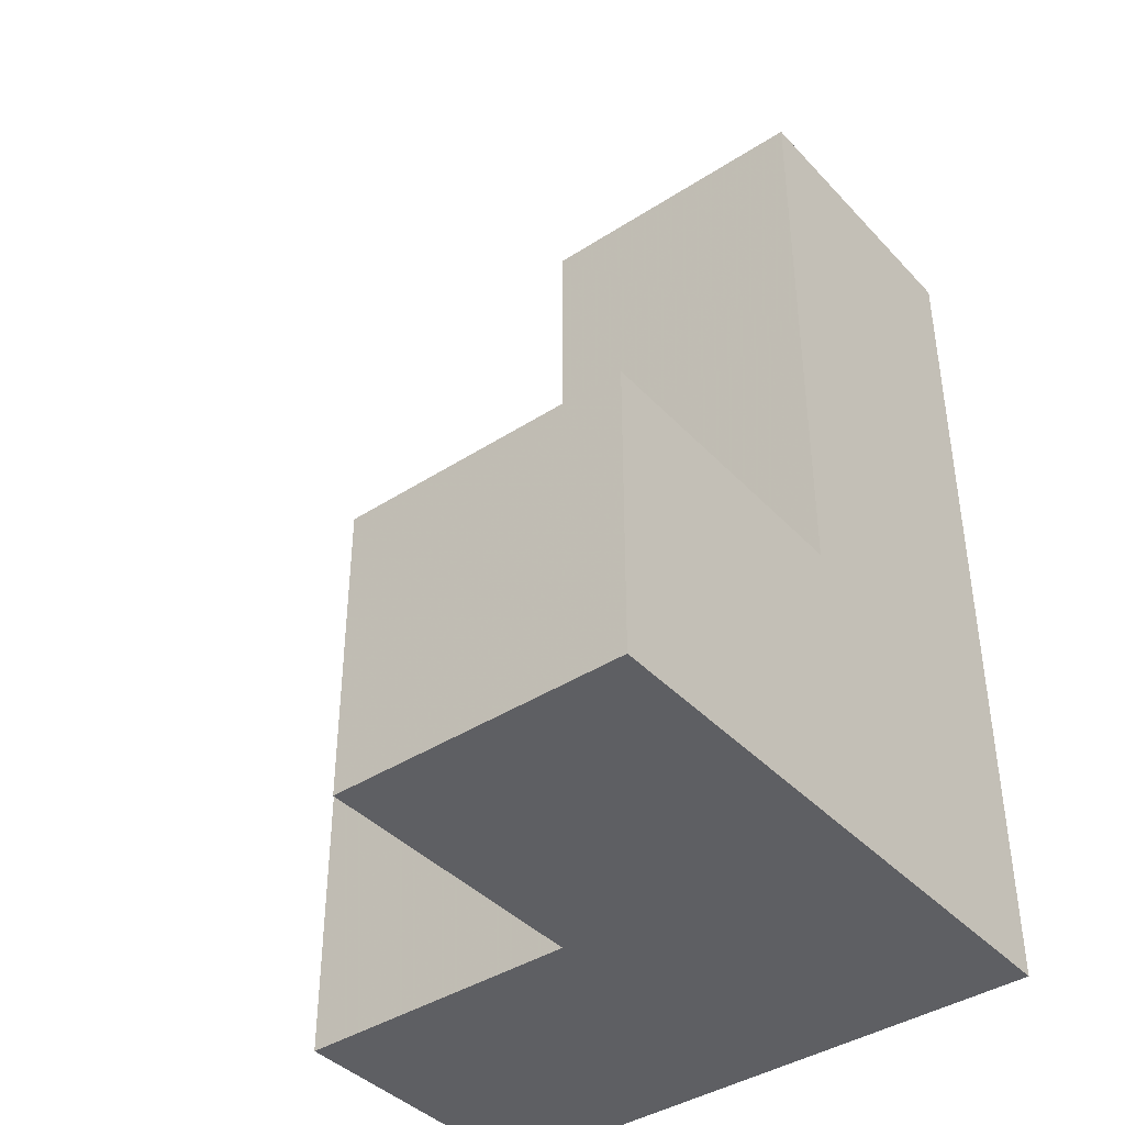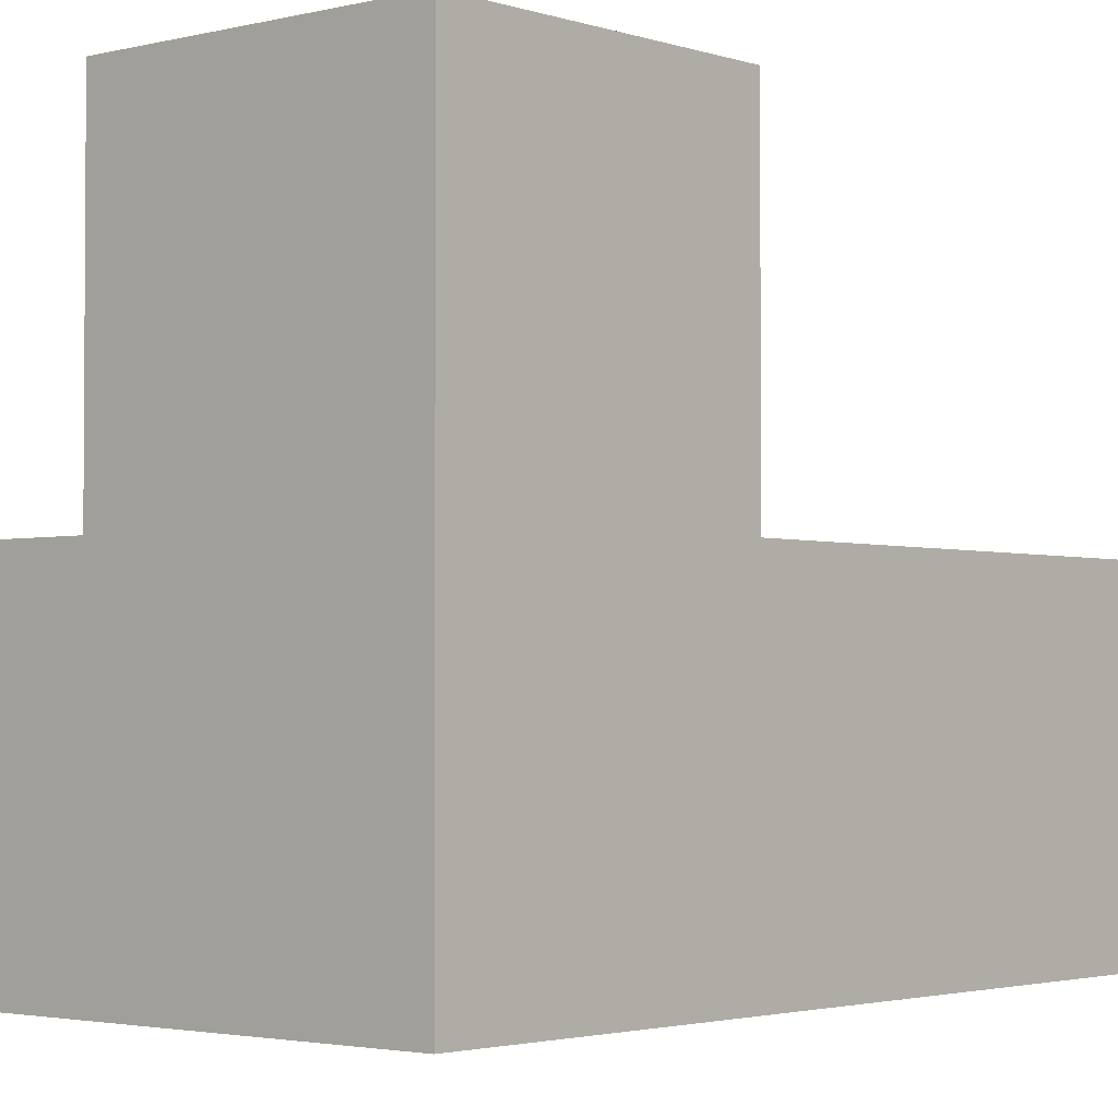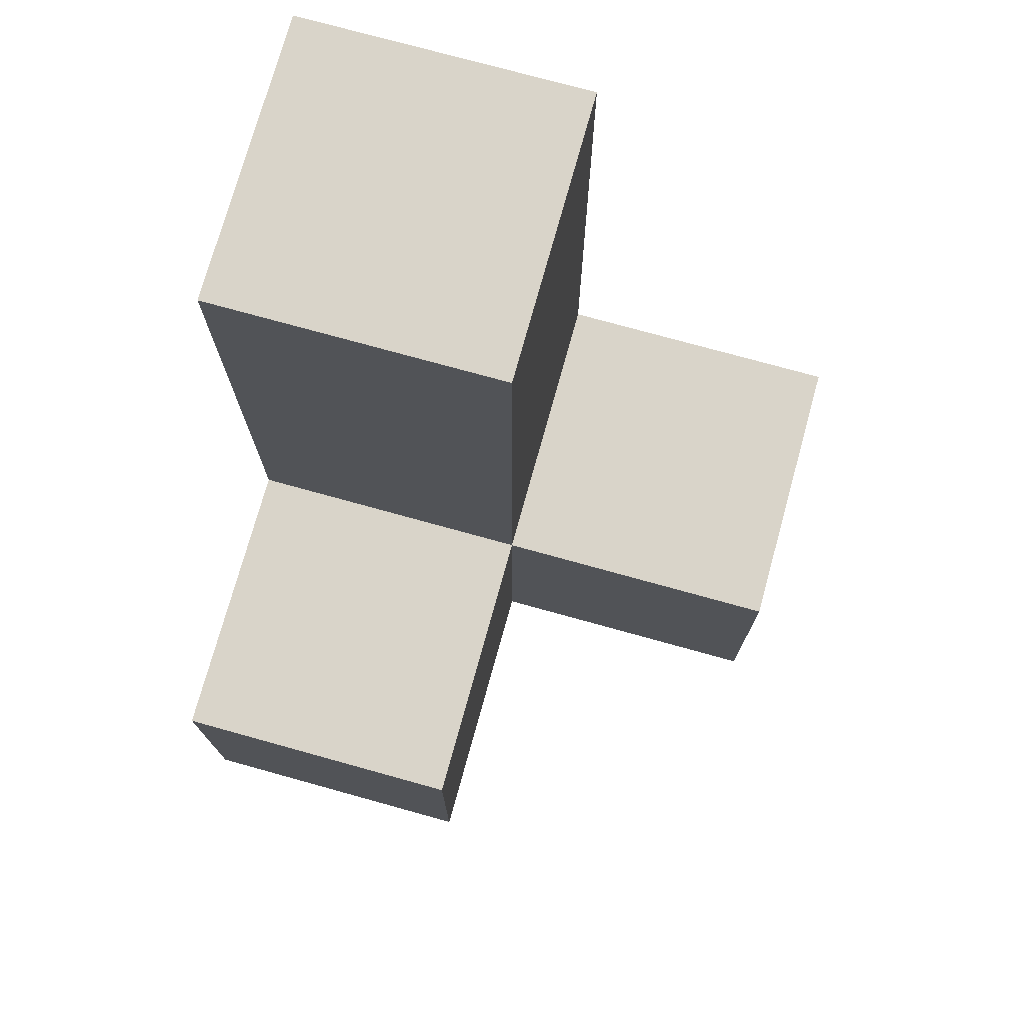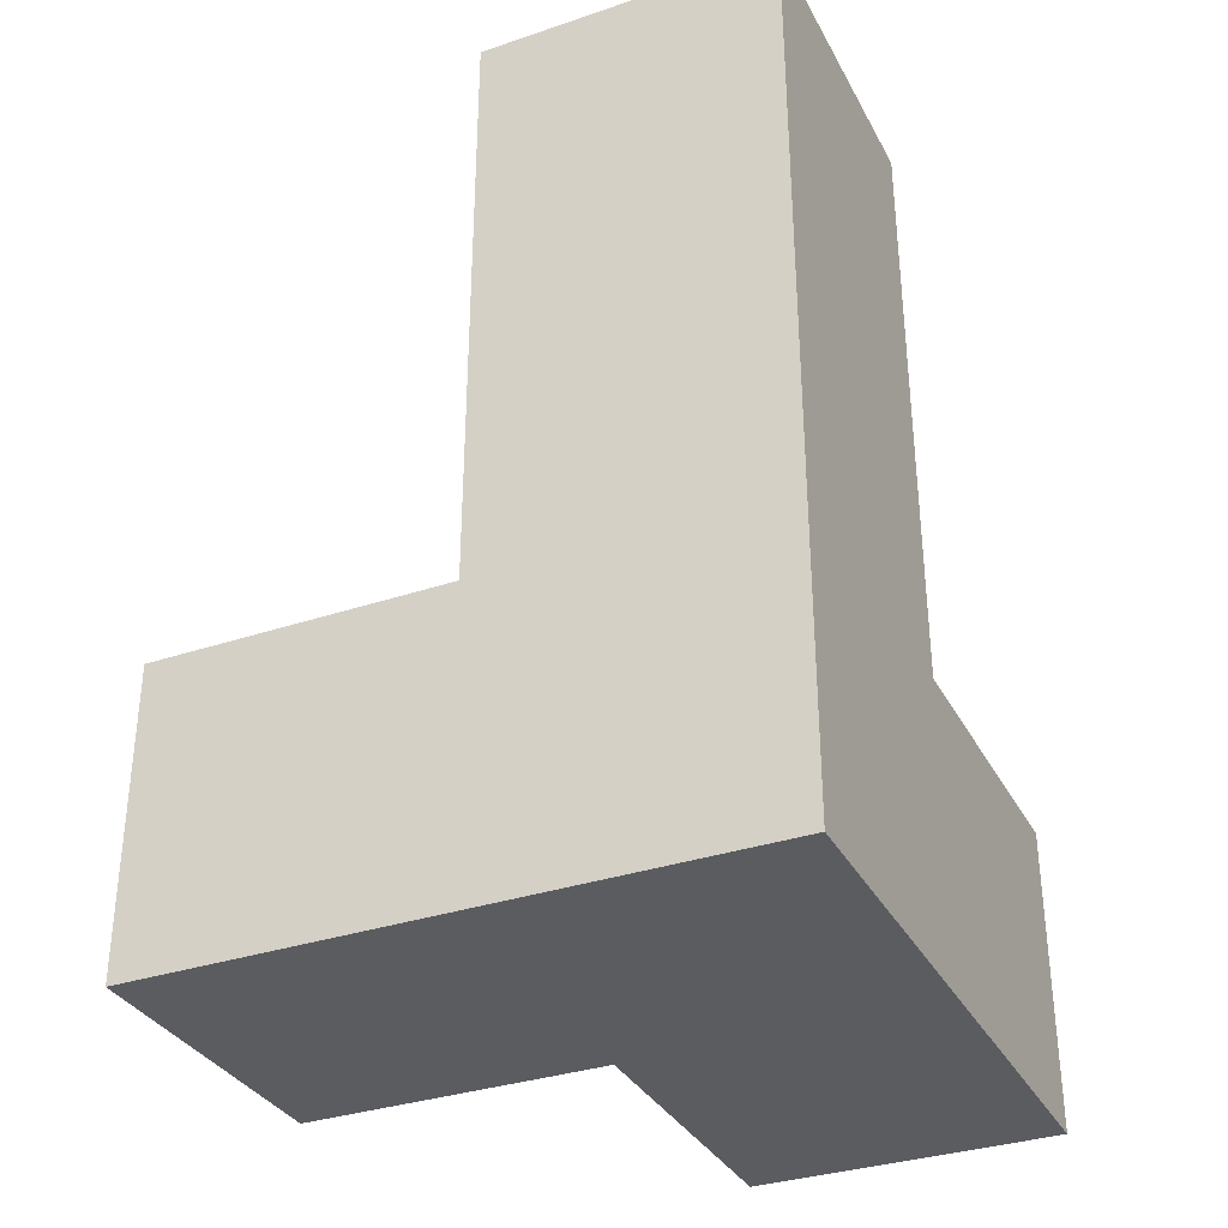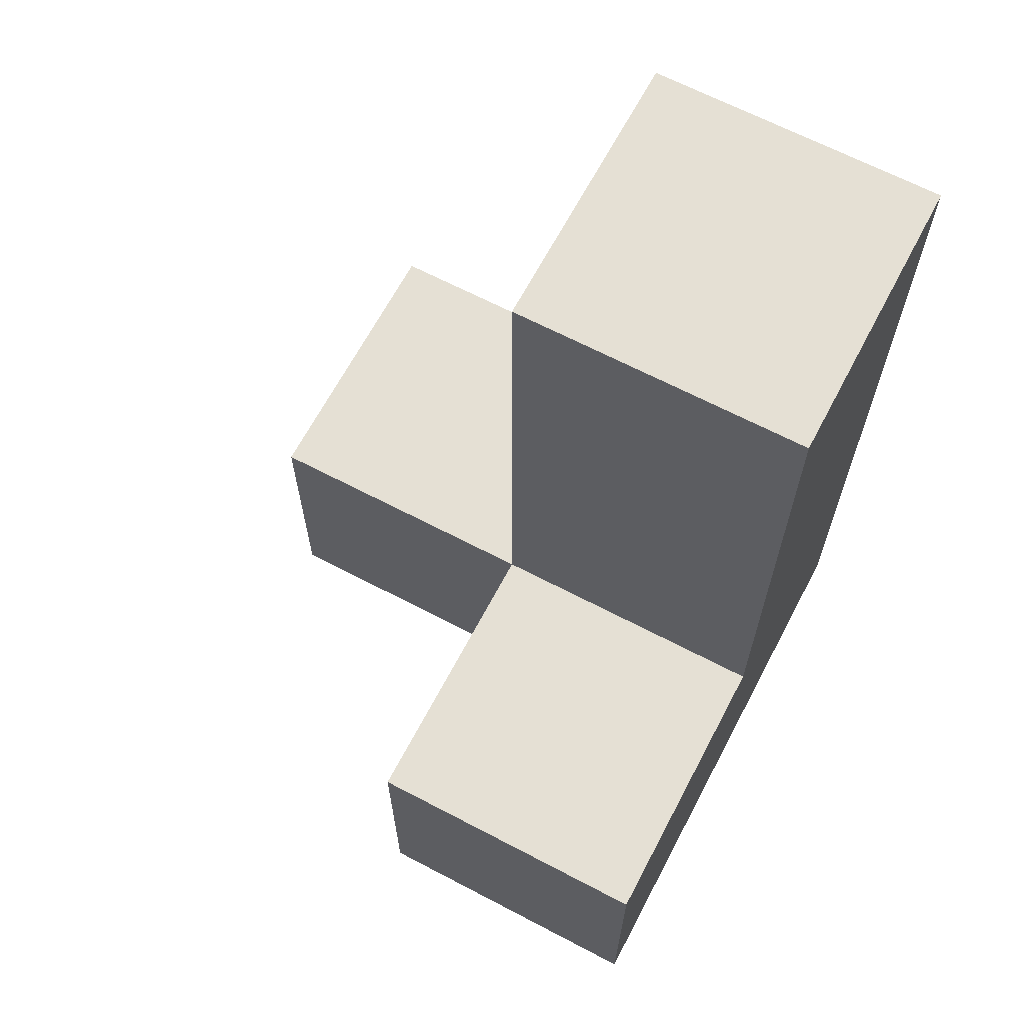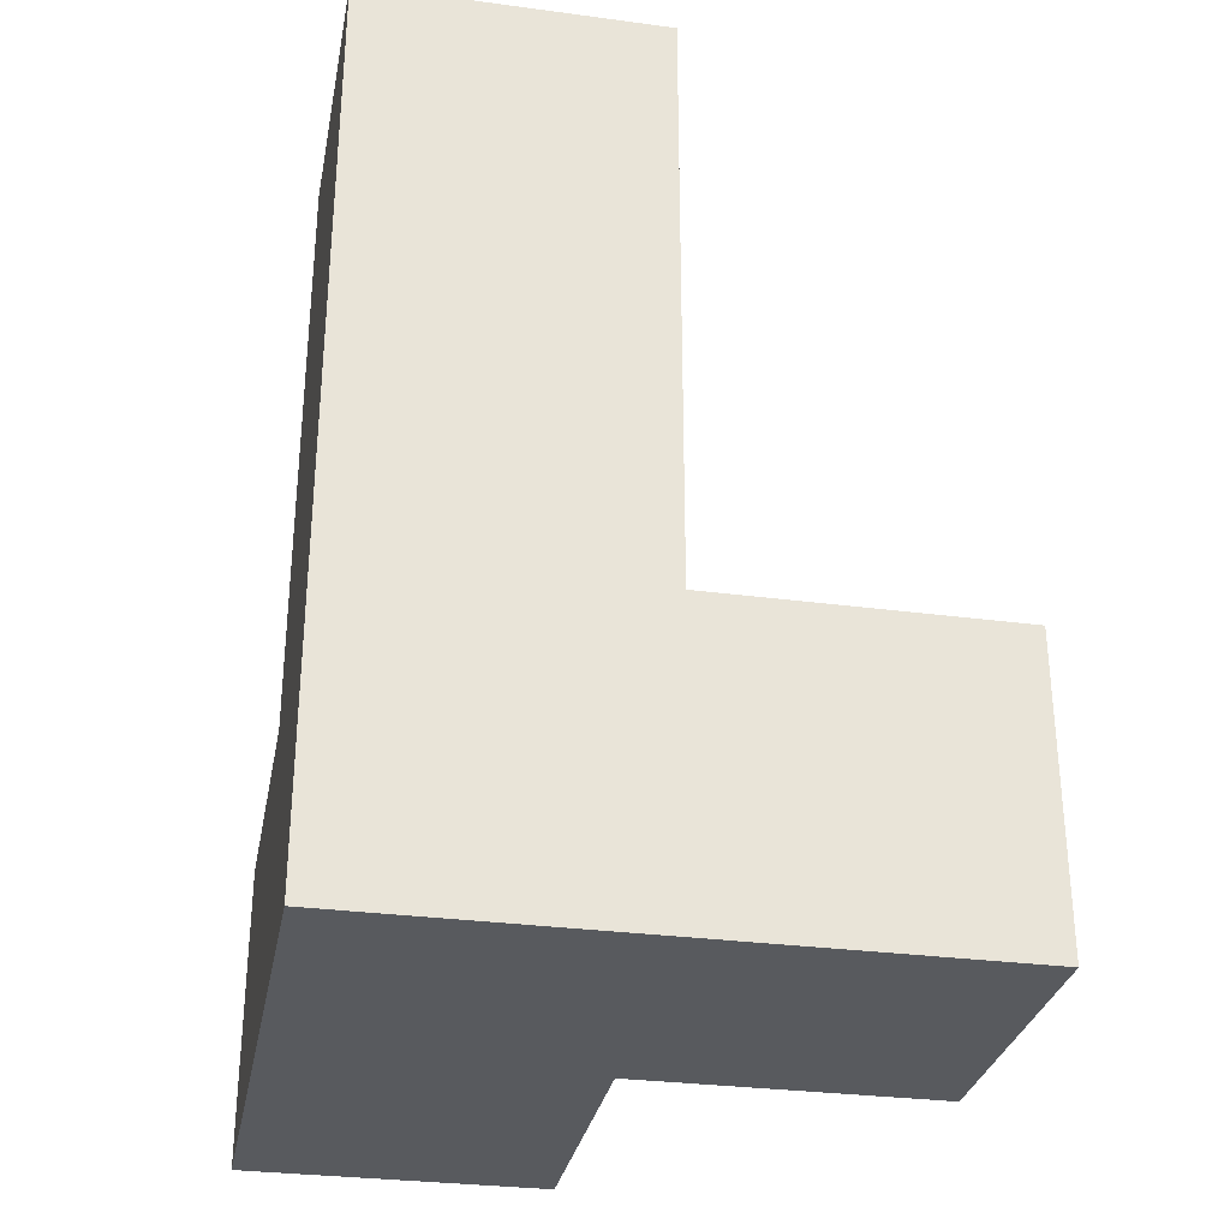
<metadata>
{"format":"obj","ext":"obj","renderer":"f3d","projection":"perspective","resolution":1024,"background":"white","views":[{"elev":-40.5,"azim":38.4,"up":"+Y"},{"elev":-2.5,"azim":41.1,"up":"+Z"},{"elev":74.9,"azim":-74.5,"up":"+Y"},{"elev":-33.8,"azim":114.6,"up":"+Y"},{"elev":65.8,"azim":27.8,"up":"+Y"},{"elev":-30.5,"azim":169.1,"up":"+Y"}]}
</metadata>
<code>
v 2.013 2.002 1.998
v 3.993 3.982 1.008
v 3.993 2.002 1.008
v 3.002 2.002 1.008
v 3.002 3.982 1.008
v 3.002 1.012 1.998
v 3.002 2.992 1.998
v 3.993 1.012 1.998
v 3.993 2.992 1.998
v 2.013 1.012 1.998
v 2.013 2.002 1.008
v 3.993 2.002 2.987
v 3.002 1.012 1.008
v 3.002 2.992 1.008
v 3.002 2.002 2.987
v 3.993 2.992 1.008
v 3.993 1.012 1.008
v 3.993 2.002 1.998
v 2.013 1.012 1.008
v 3.993 3.982 1.998
v 3.002 1.012 2.987
v 3.002 2.002 1.998
v 3.002 3.982 1.998
v 3.993 1.012 2.987
f 16 14 2
f 5 2 14
f 7 9 23
f 20 23 9
f 2 5 20
f 23 20 5
f 5 14 23
f 7 23 14
f 16 2 9
f 20 9 2
f 3 4 16
f 14 16 4
f 22 18 7
f 9 7 18
f 14 4 7
f 22 7 4
f 3 16 18
f 9 18 16
f 17 13 3
f 4 3 13
f 13 17 6
f 8 6 17
f 17 3 8
f 18 8 3
f 13 19 4
f 11 4 19
f 10 6 1
f 22 1 6
f 19 13 10
f 6 10 13
f 4 11 22
f 1 22 11
f 11 19 1
f 10 1 19
f 21 24 15
f 12 15 24
f 6 8 21
f 24 21 8
f 18 22 12
f 15 12 22
f 22 6 15
f 21 15 6
f 8 18 24
f 12 24 18

</code>
